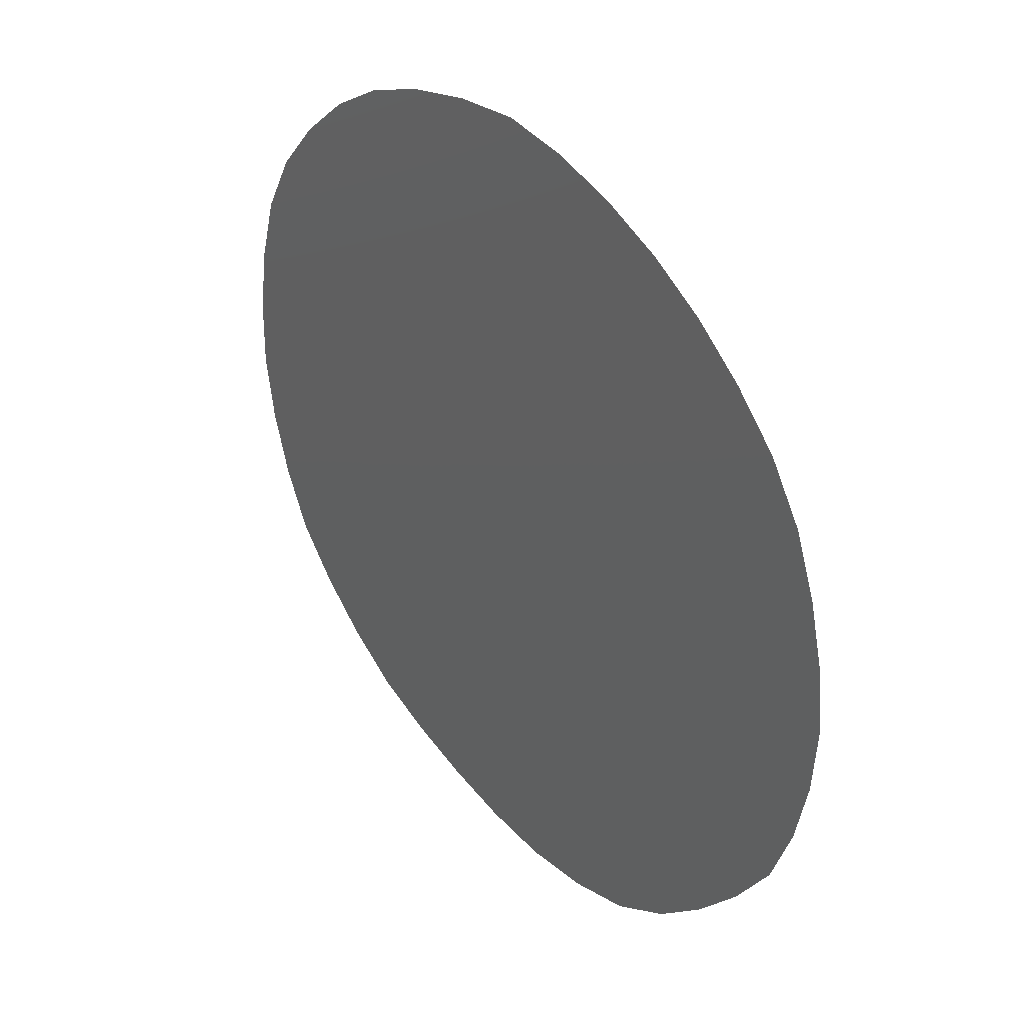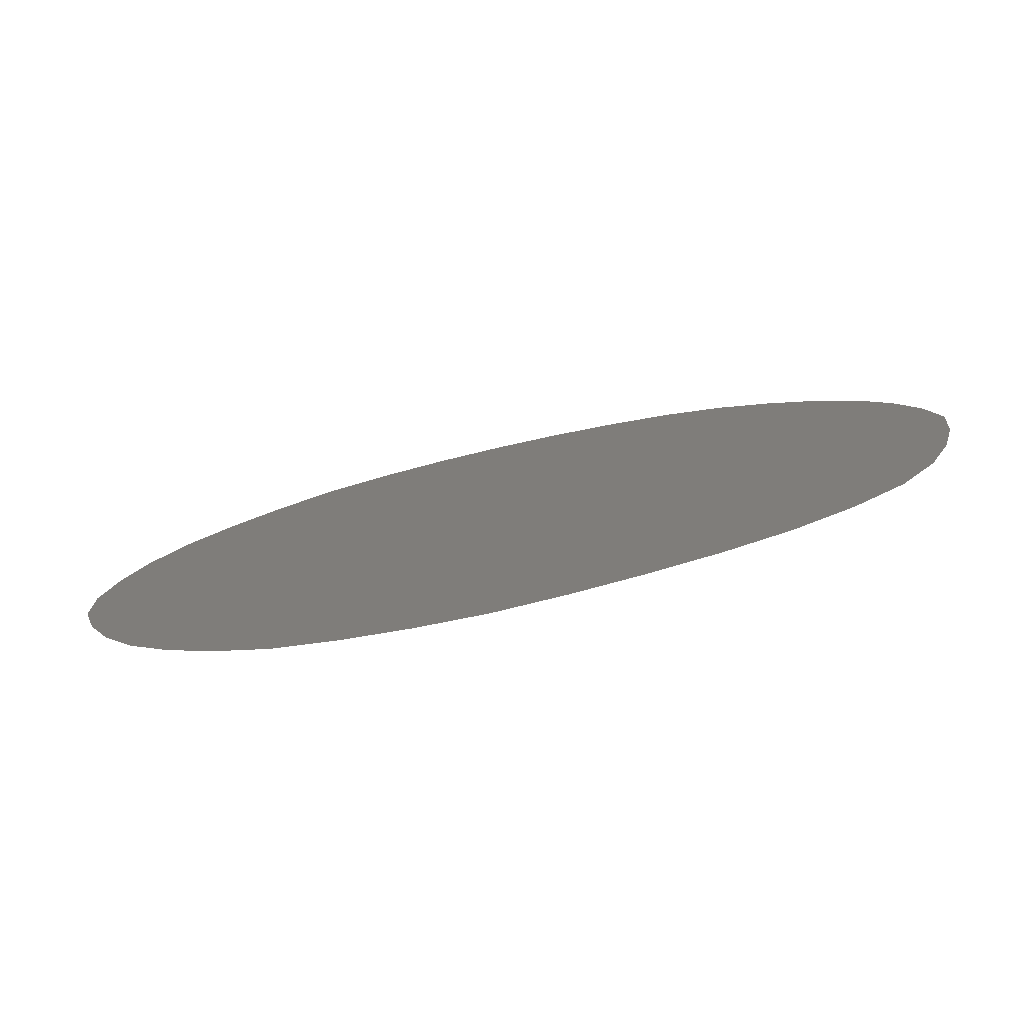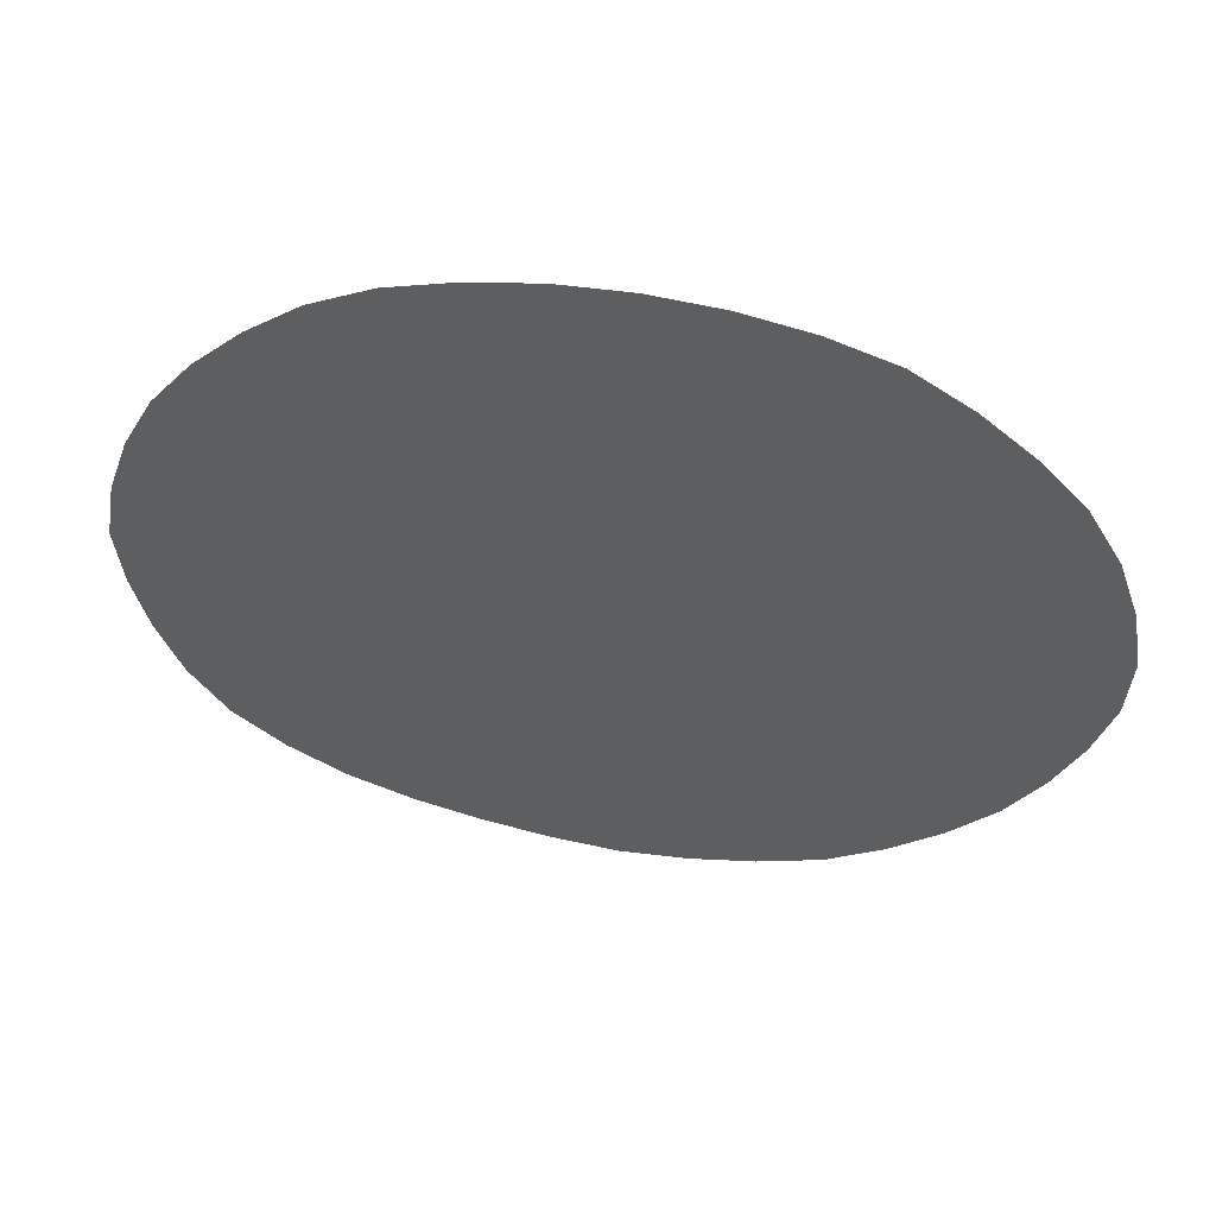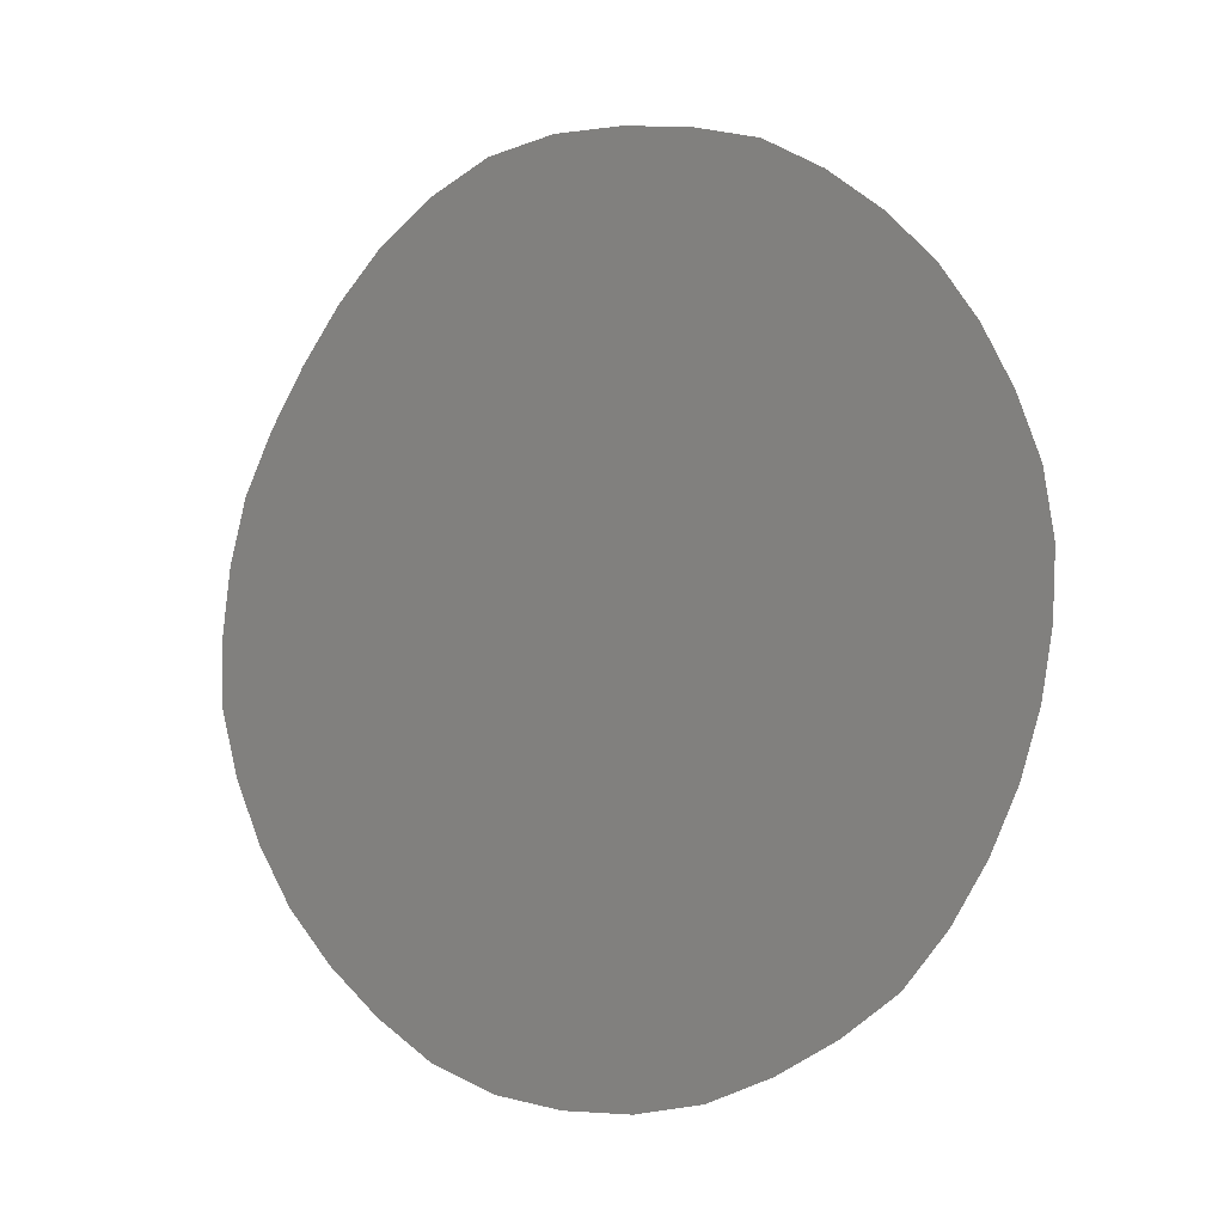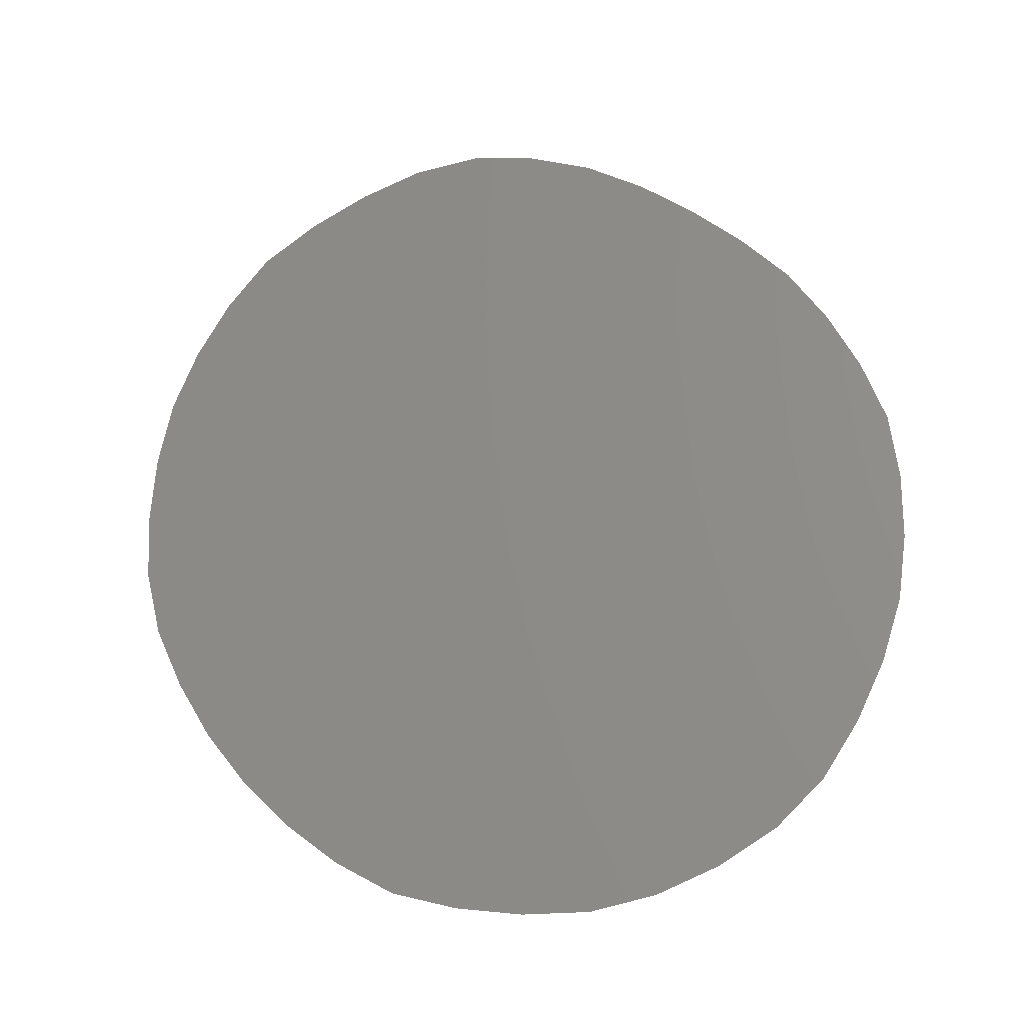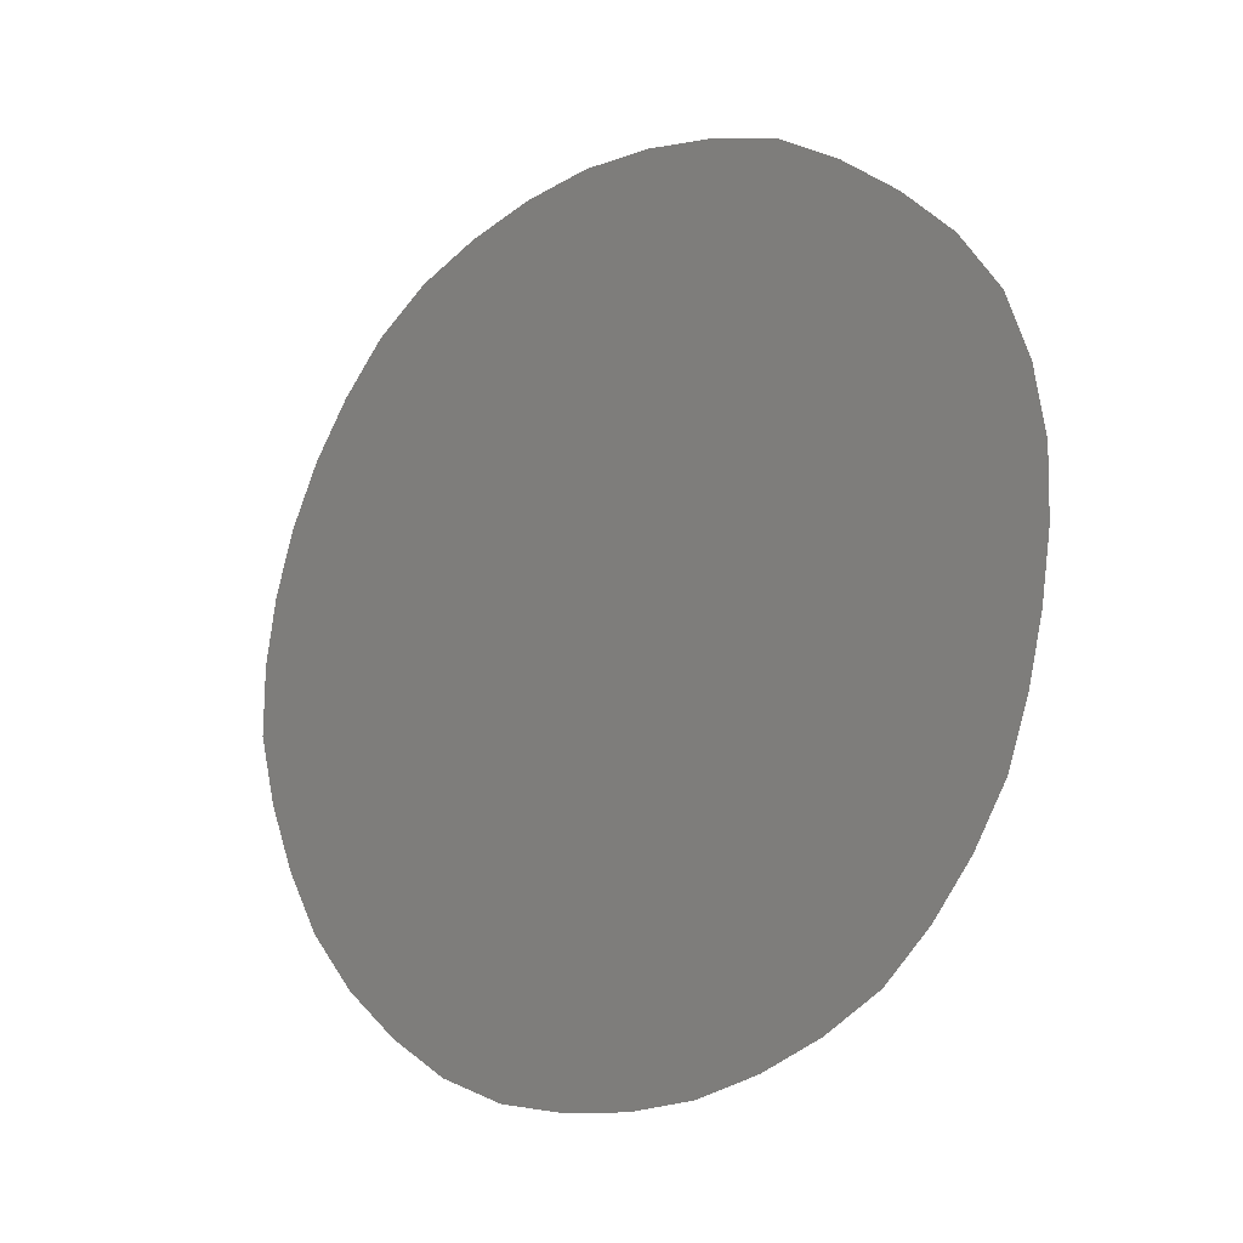
<metadata>
{"format":"stl","ext":"stl","renderer":"f3d","projection":"perspective","resolution":1024,"background":"white","views":[{"elev":78.0,"azim":-142.1,"up":"+Z"},{"elev":-49.4,"azim":174.5,"up":"+Z"},{"elev":25.5,"azim":-7.9,"up":"+Z"},{"elev":-69.2,"azim":-103.5,"up":"+Y"},{"elev":34.6,"azim":52.6,"up":"+Y"},{"elev":75.7,"azim":113.7,"up":"+Y"}]}
</metadata>
<code>
# stl→obj: 126 verts, 211 faces
v 32.07 -207.9 -177.5
v 32.17 -207.8 -177.7
v 32 -207.8 -177.7
v 32.23 -207.9 -177.5
v 32.53 -207.6 -178.3
v 32.42 -207.5 -178.3
v 32.38 -207.6 -178.2
v 32.63 -207.7 -178.2
v 32.48 -207.7 -178.1
v 32.71 -207.8 -178.1
v 32.57 -207.7 -178.1
v 32.78 -207.8 -178
v 32.64 -207.8 -178
v 32.72 -207.9 -177.8
v 32.85 -208 -177.8
v 32.82 -207.9 -177.9
v 32.85 -208.1 -177.6
v 32.7 -208 -177.7
v 32.81 -208.1 -177.5
v 32.68 -208 -177.6
v 32.76 -208.2 -177.4
v 32.66 -208.1 -177.4
v 32.68 -208.2 -177.3
v 32.58 -208.2 -177.2
v 32.55 -208.1 -177.3
v 32.47 -208.3 -177.1
v 32.43 -208.2 -177.2
v 32.35 -208.3 -177
v 32.3 -208.2 -177.1
v 32.22 -208.2 -176.9
v 32.08 -208.2 -176.9
v 32.14 -208.2 -177
v 31.94 -208.2 -176.9
v 32 -208.1 -177
v 31.8 -208.1 -176.9
v 31.86 -208.1 -177
v 31.66 -208.1 -176.9
v 31.73 -208 -177
v 31.53 -208 -176.9
v 31.58 -208 -177
v 31.41 -207.9 -177
v 31.31 -207.9 -177
v 31.48 -207.9 -177.1
v 31.22 -207.8 -177.1
v 31.39 -207.8 -177.2
v 31.15 -207.7 -177.2
v 31.3 -207.7 -177.3
v 31.09 -207.6 -177.3
v 31.21 -207.6 -177.4
v 31.06 -207.5 -177.4
v 31.04 -207.5 -177.5
v 31.2 -207.5 -177.5
v 31.06 -207.4 -177.7
v 31.18 -207.4 -177.7
v 31.1 -207.3 -177.8
v 31.16 -207.3 -177.9
v 31.25 -207.4 -177.8
v 31.24 -207.2 -178
v 31.32 -207.3 -177.9
v 31.35 -207.2 -178.1
v 31.41 -207.3 -178.1
v 31.47 -207.2 -178.2
v 31.61 -207.2 -178.3
v 31.55 -207.3 -178.1
v 31.75 -207.3 -178.3
v 31.69 -207.3 -178.2
v 31.88 -207.3 -178.4
v 31.83 -207.4 -178.2
v 32.02 -207.3 -178.4
v 31.97 -207.4 -178.2
v 32.16 -207.4 -178.4
v 32.12 -207.5 -178.2
v 32.26 -207.5 -178.3
v 32.29 -207.5 -178.4
v 32.45 -207.7 -178
v 32.5 -207.8 -177.9
v 32.58 -207.9 -177.8
v 32.52 -207.9 -177.6
v 32.54 -208 -177.5
v 32.42 -208.1 -177.4
v 32.22 -207.6 -178.1
v 32.29 -208.1 -177.3
v 32.06 -208.1 -177.1
v 31.32 -207.5 -177.7
v 31.93 -208 -177.1
v 31.79 -208 -177.1
v 31.64 -207.9 -177.1
v 31.56 -207.8 -177.2
v 31.47 -207.7 -177.3
v 31.37 -207.6 -177.5
v 31.41 -207.4 -177.8
v 31.48 -207.4 -178
v 31.63 -207.4 -178
v 31.77 -207.4 -178
v 31.92 -207.5 -178.1
v 32.07 -207.5 -178.1
v 32.17 -208.1 -177.2
v 32.34 -207.6 -178.1
v 31.5 -207.6 -177.7
v 32.3 -208 -177.4
v 32.42 -207.8 -177.8
v 32.33 -207.9 -177.7
v 32.39 -208 -177.5
v 32.19 -207.6 -178
v 31.88 -207.9 -177.2
v 31.72 -207.9 -177.2
v 31.64 -207.8 -177.4
v 31.56 -207.7 -177.5
v 31.56 -207.5 -177.9
v 32.35 -207.7 -177.9
v 31.71 -207.5 -177.9
v 31.86 -207.5 -177.9
v 32.02 -207.6 -177.9
v 32.03 -208 -177.2
v 32.15 -208 -177.4
v 32.26 -207.8 -177.8
v 31.68 -207.6 -177.6
v 31.81 -207.8 -177.4
v 31.74 -207.7 -177.5
v 31.64 -207.6 -177.8
v 31.78 -207.6 -177.8
v 32.1 -207.7 -177.8
v 31.98 -207.9 -177.4
v 31.93 -207.6 -177.8
v 31.91 -207.8 -177.5
v 31.84 -207.7 -177.6
f 1 2 3
f 1 4 2
f 5 6 7
f 8 5 9
f 5 7 9
f 10 8 11
f 8 9 11
f 12 10 13
f 10 11 13
f 13 14 12
f 15 16 14
f 16 12 14
f 17 15 18
f 15 14 18
f 19 17 20
f 17 18 20
f 21 19 22
f 23 21 22
f 19 20 22
f 24 23 25
f 26 24 27
f 24 25 27
f 28 26 29
f 26 27 29
f 30 28 29
f 31 30 32
f 33 31 34
f 31 32 34
f 35 33 36
f 33 34 36
f 37 35 38
f 35 36 38
f 39 37 40
f 37 38 40
f 41 39 40
f 42 41 43
f 41 40 43
f 44 42 45
f 42 43 45
f 46 44 47
f 44 45 47
f 48 46 49
f 46 47 49
f 50 48 49
f 51 50 52
f 50 49 52
f 53 51 54
f 55 53 54
f 51 52 54
f 56 55 57
f 58 56 59
f 56 57 59
f 60 58 61
f 58 59 61
f 62 60 61
f 63 62 64
f 62 61 64
f 65 63 66
f 63 64 66
f 67 65 68
f 65 66 68
f 69 67 70
f 67 68 70
f 71 69 72
f 69 70 72
f 72 73 71
f 55 54 57
f 25 23 22
f 30 29 32
f 6 74 73
f 74 71 73
f 7 6 73
f 11 9 75
f 13 11 76
f 11 75 76
f 14 13 77
f 13 76 77
f 18 14 77
f 20 18 78
f 18 77 78
f 22 20 79
f 27 25 80
f 7 73 81
f 29 27 82
f 27 80 82
f 34 32 83
f 57 54 84
f 36 34 85
f 34 83 85
f 38 36 86
f 36 85 86
f 40 38 87
f 38 86 87
f 73 72 81
f 43 40 87
f 45 43 88
f 43 87 88
f 47 45 89
f 45 88 89
f 49 47 90
f 47 89 90
f 52 49 90
f 54 52 84
f 59 57 91
f 57 84 91
f 25 22 79
f 61 59 92
f 59 91 92
f 64 61 92
f 66 64 93
f 64 92 93
f 68 66 94
f 66 93 94
f 70 68 95
f 68 94 95
f 72 70 96
f 70 95 96
f 32 29 97
f 83 32 97
f 29 82 97
f 9 7 98
f 75 9 98
f 7 81 98
f 80 25 79
f 79 20 78
f 81 72 96
f 52 90 84
f 99 84 90
f 82 80 100
f 77 76 101
f 77 101 78
f 102 78 101
f 80 79 103
f 100 80 103
f 79 78 103
f 81 96 104
f 86 85 105
f 87 86 106
f 86 105 106
f 88 87 106
f 89 88 107
f 88 106 107
f 90 89 108
f 89 107 108
f 91 84 99
f 92 91 109
f 93 92 109
f 91 99 109
f 76 75 110
f 101 76 110
f 75 98 110
f 94 93 111
f 93 109 111
f 95 94 112
f 94 111 112
f 96 95 113
f 104 96 113
f 95 112 113
f 85 83 114
f 105 85 114
f 83 97 114
f 78 102 103
f 99 90 108
f 98 81 104
f 97 82 115
f 82 100 115
f 100 103 4
f 103 102 4
f 102 101 116
f 99 108 117
f 98 104 110
f 107 106 118
f 108 107 119
f 107 118 119
f 109 99 120
f 111 109 120
f 99 117 120
f 112 111 121
f 111 120 121
f 106 105 118
f 4 102 2
f 102 116 2
f 116 101 110
f 110 104 116
f 117 108 119
f 100 4 115
f 97 115 114
f 116 104 122
f 2 116 122
f 104 113 122
f 118 105 123
f 113 112 124
f 122 113 124
f 112 121 124
f 105 114 123
f 119 118 125
f 123 114 115
f 120 117 121
f 126 121 117
f 118 123 125
f 4 1 115
f 117 119 126
f 126 119 125
f 121 126 124
f 123 115 1
f 123 1 125
f 126 125 3
f 124 126 3
f 125 1 3
f 122 124 3
f 2 122 3

</code>
